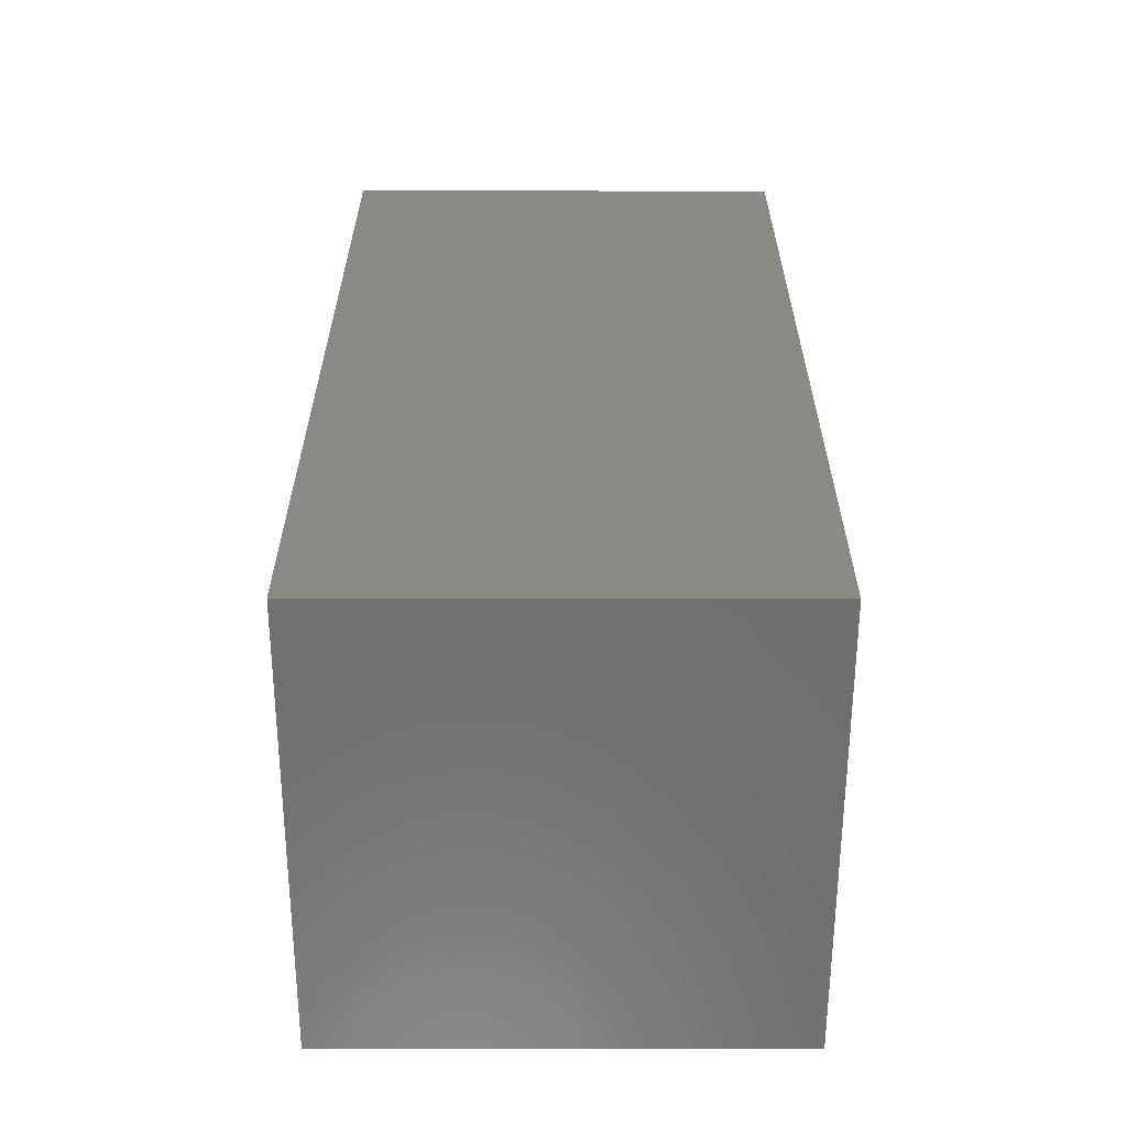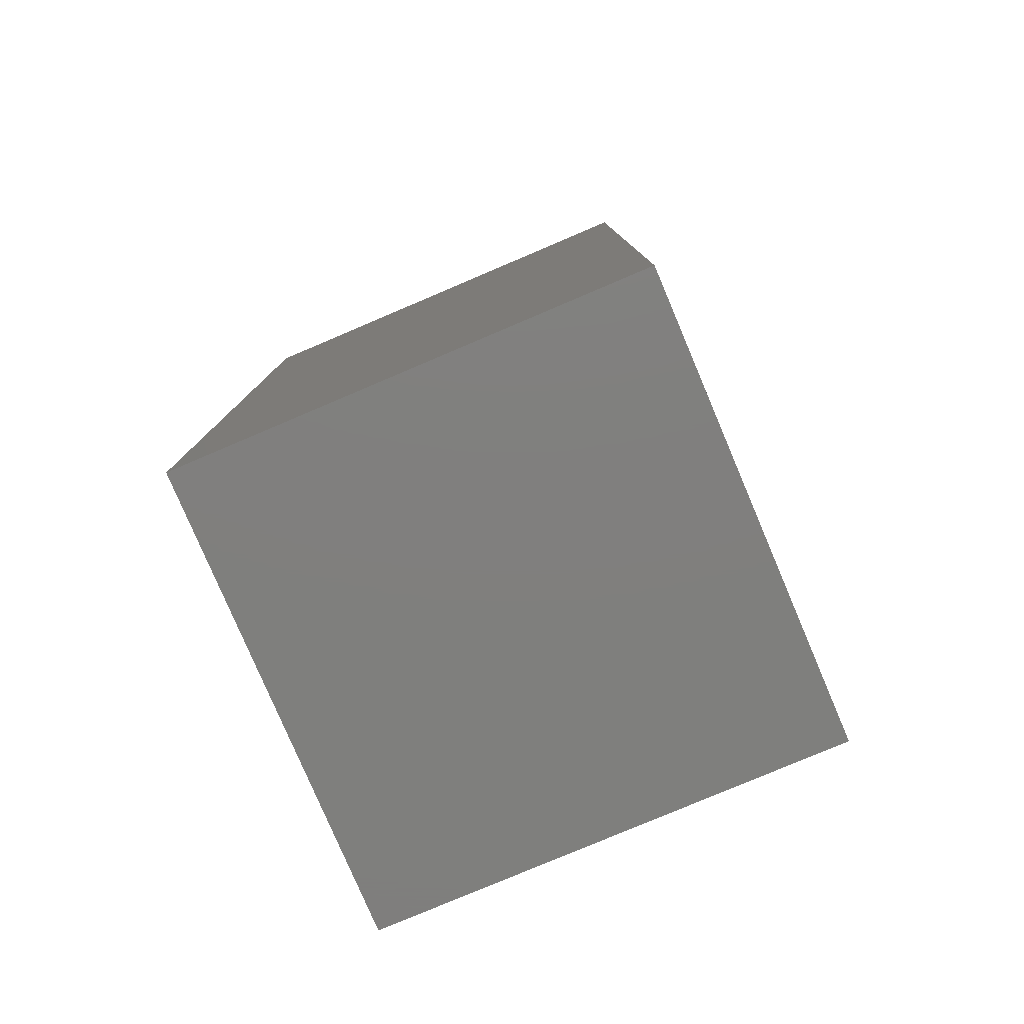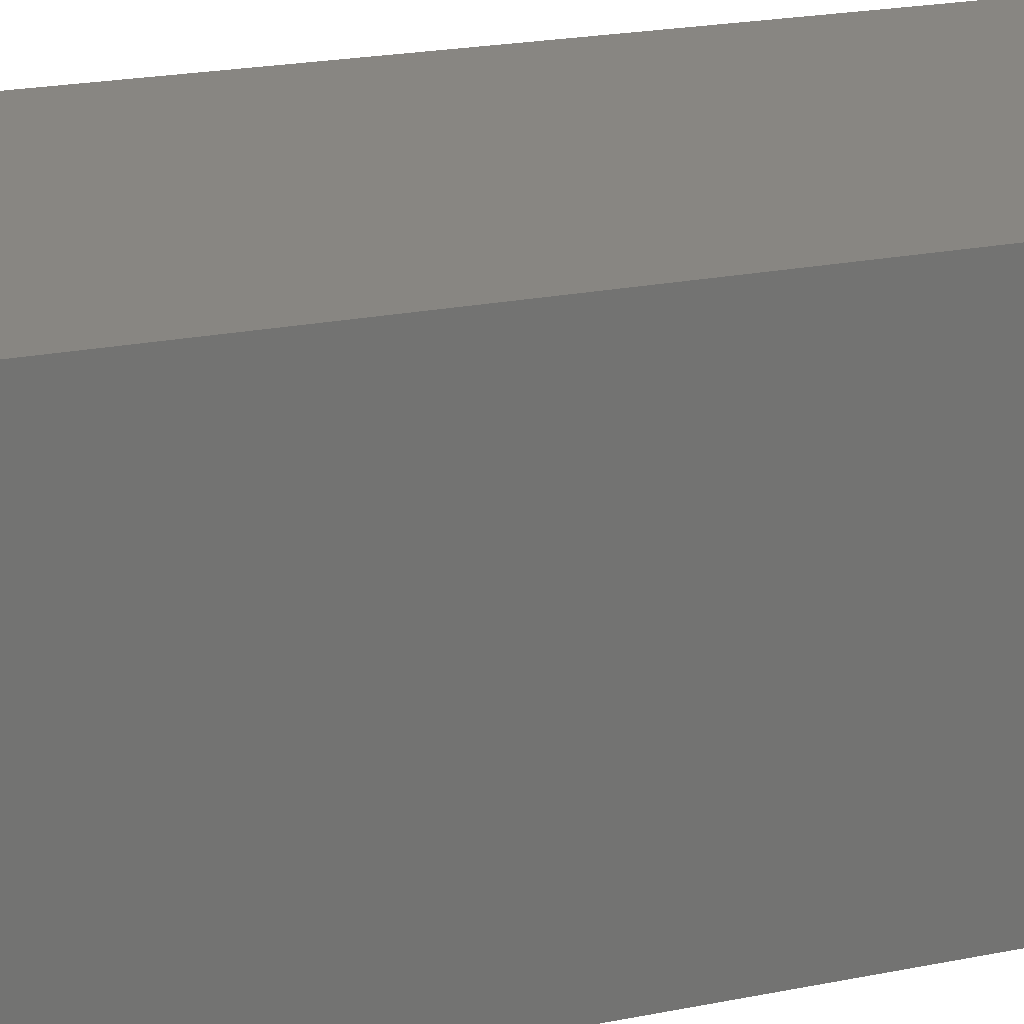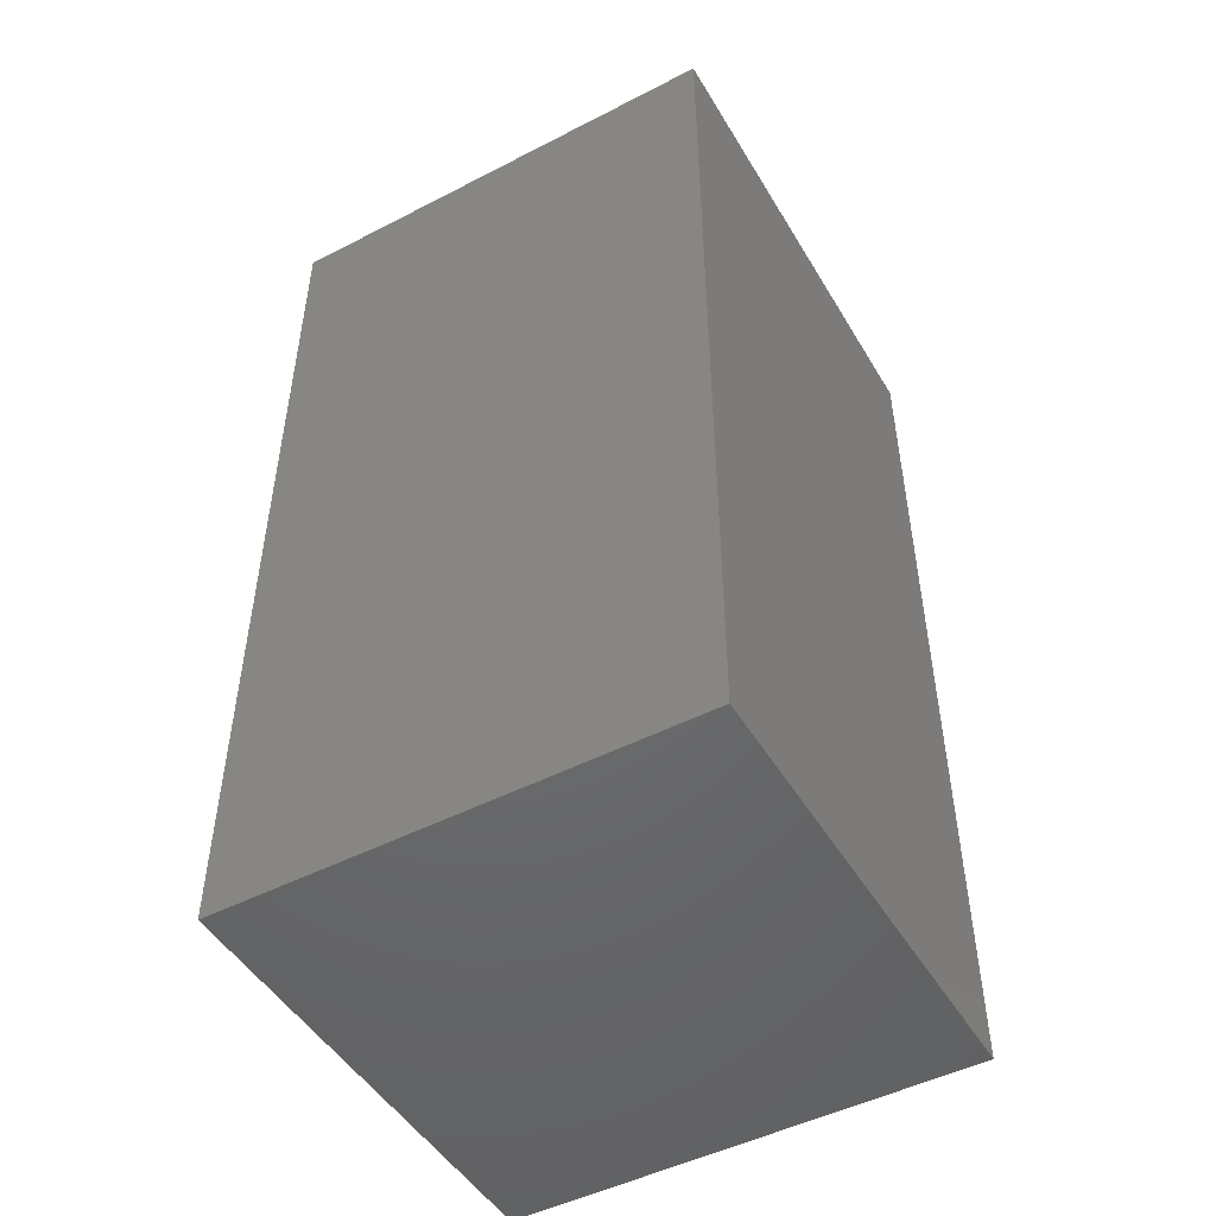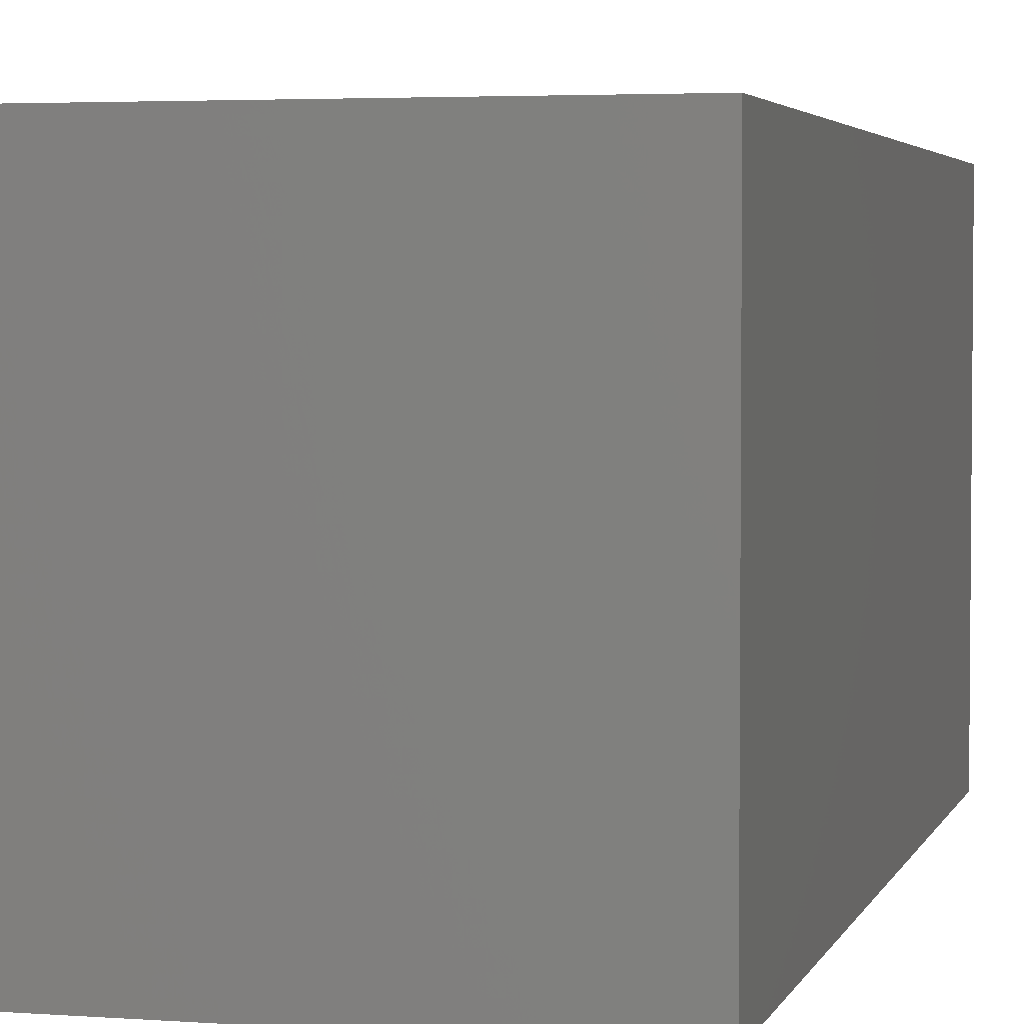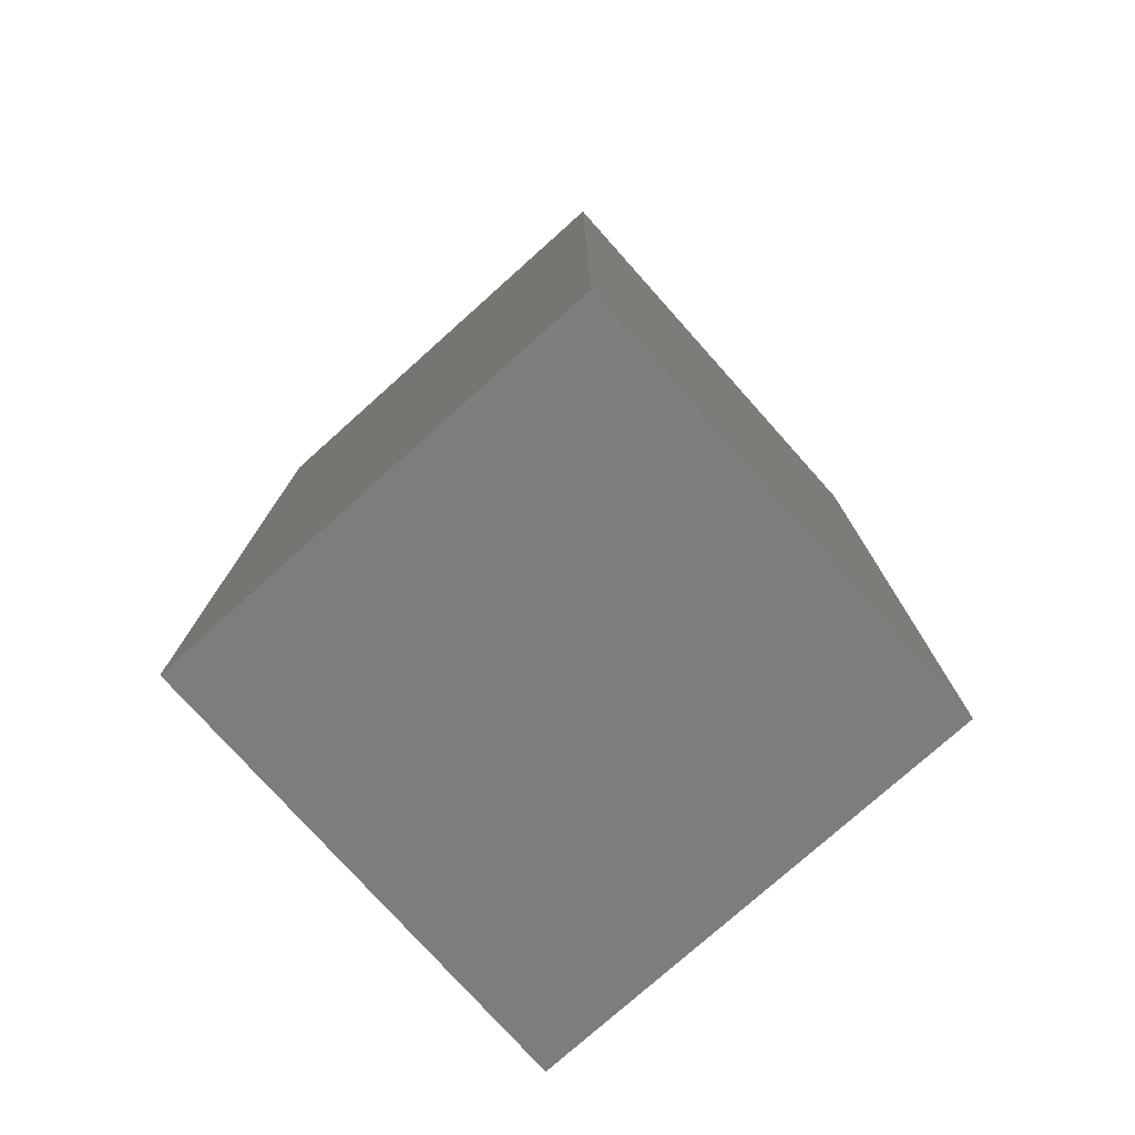
<metadata>
{"format":"stl","ext":"stl","renderer":"f3d","projection":"perspective","resolution":1024,"background":"white","views":[{"elev":-60.4,"azim":-0.1,"up":"+Z"},{"elev":-79.3,"azim":-67.0,"up":"+Z"},{"elev":23.9,"azim":-108.1,"up":"+Y"},{"elev":-48.8,"azim":119.8,"up":"+Z"},{"elev":3.5,"azim":-165.7,"up":"+Y"},{"elev":-77.0,"azim":-48.2,"up":"+Z"}]}
</metadata>
<code>
# stl→obj: 16 verts, 28 faces
v 5 0 10
v 5 5 0
v 5 5 10
v 5 0 0
v 3.101 3.101 10
v 1.899 3.101 10
v 0 5 10
v 1.899 1.899 10
v 3.101 1.899 10
v 0 0 10
v 1.899 3.101 1
v 3.101 1.899 1
v 3.101 3.101 1
v 1.899 1.899 1
v 0 0 0
v 0 5 0
f 1 2 3
f 2 1 4
f 3 5 1
f 3 6 5
f 6 7 8
f 7 6 3
f 9 1 5
f 8 1 9
f 8 10 1
f 10 8 7
f 11 12 13
f 12 11 14
f 15 7 16
f 7 15 10
f 2 7 3
f 7 2 16
f 15 1 10
f 1 15 4
f 8 11 6
f 11 8 14
f 11 5 6
f 5 11 13
f 12 5 13
f 5 12 9
f 12 8 9
f 8 12 14
f 15 2 4
f 2 15 16

</code>
